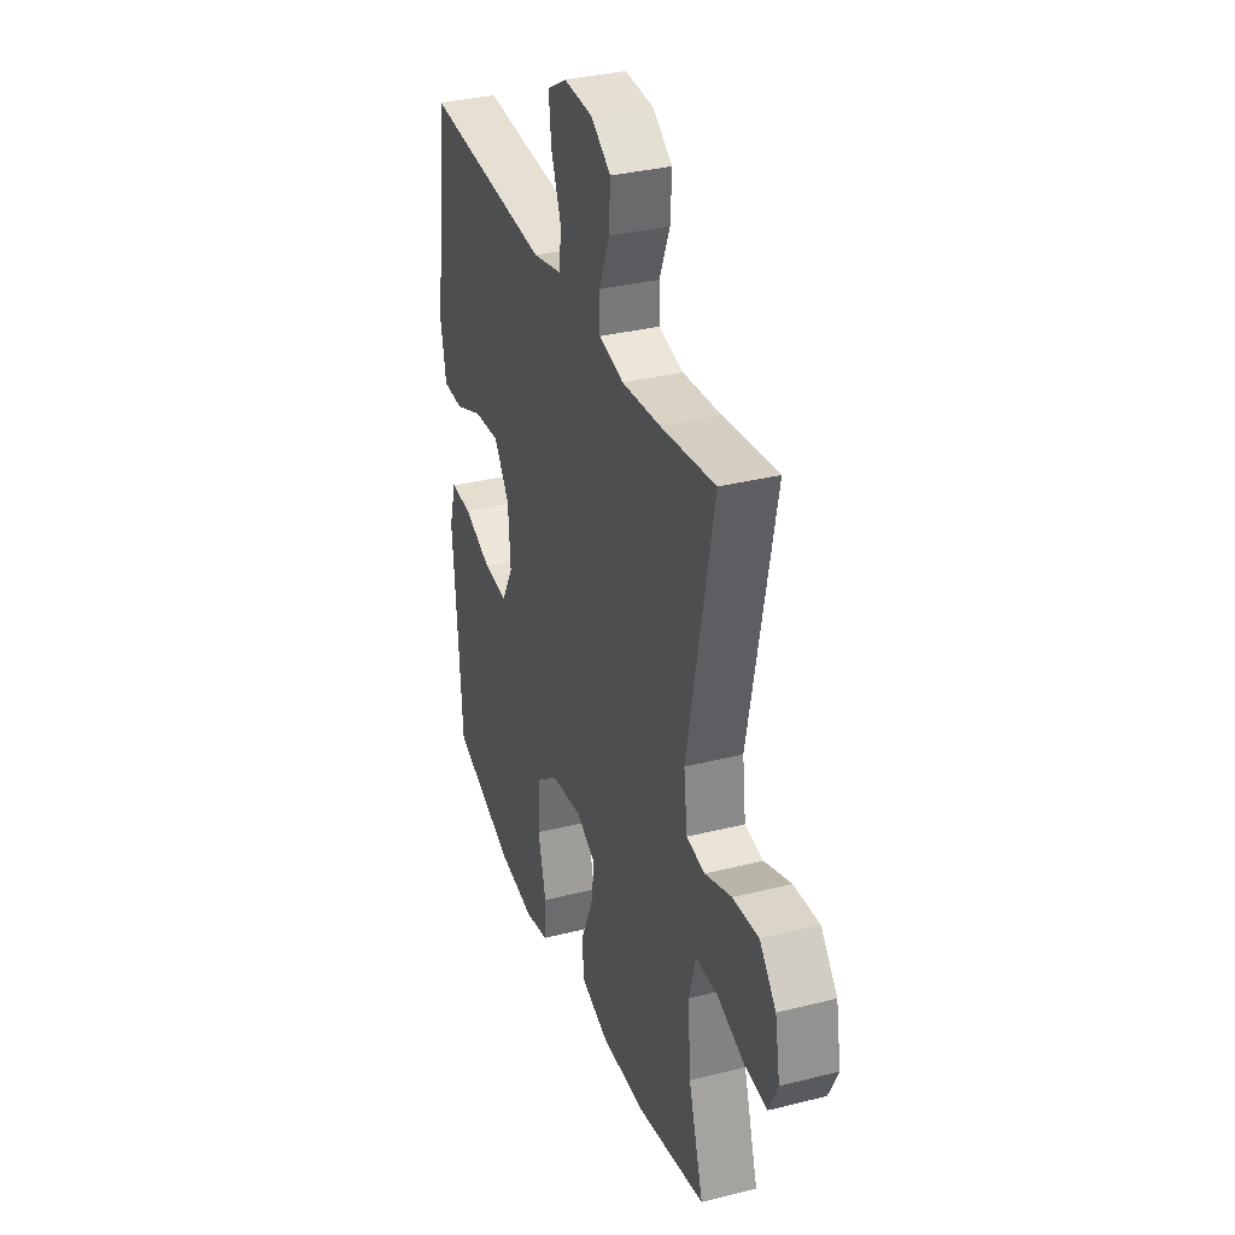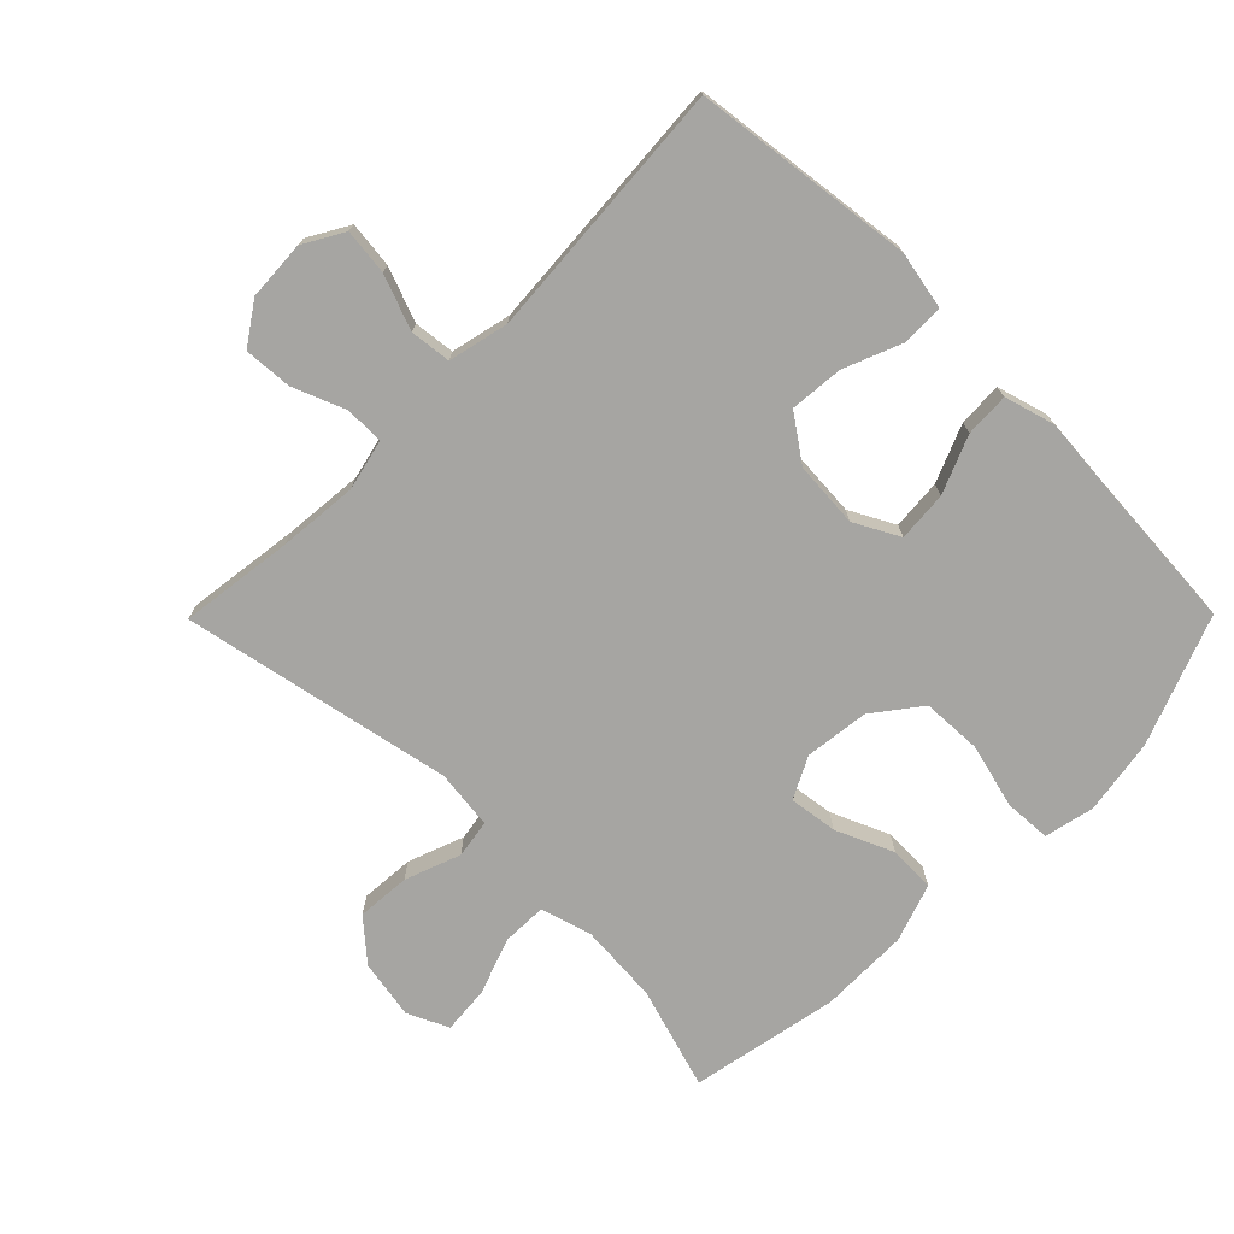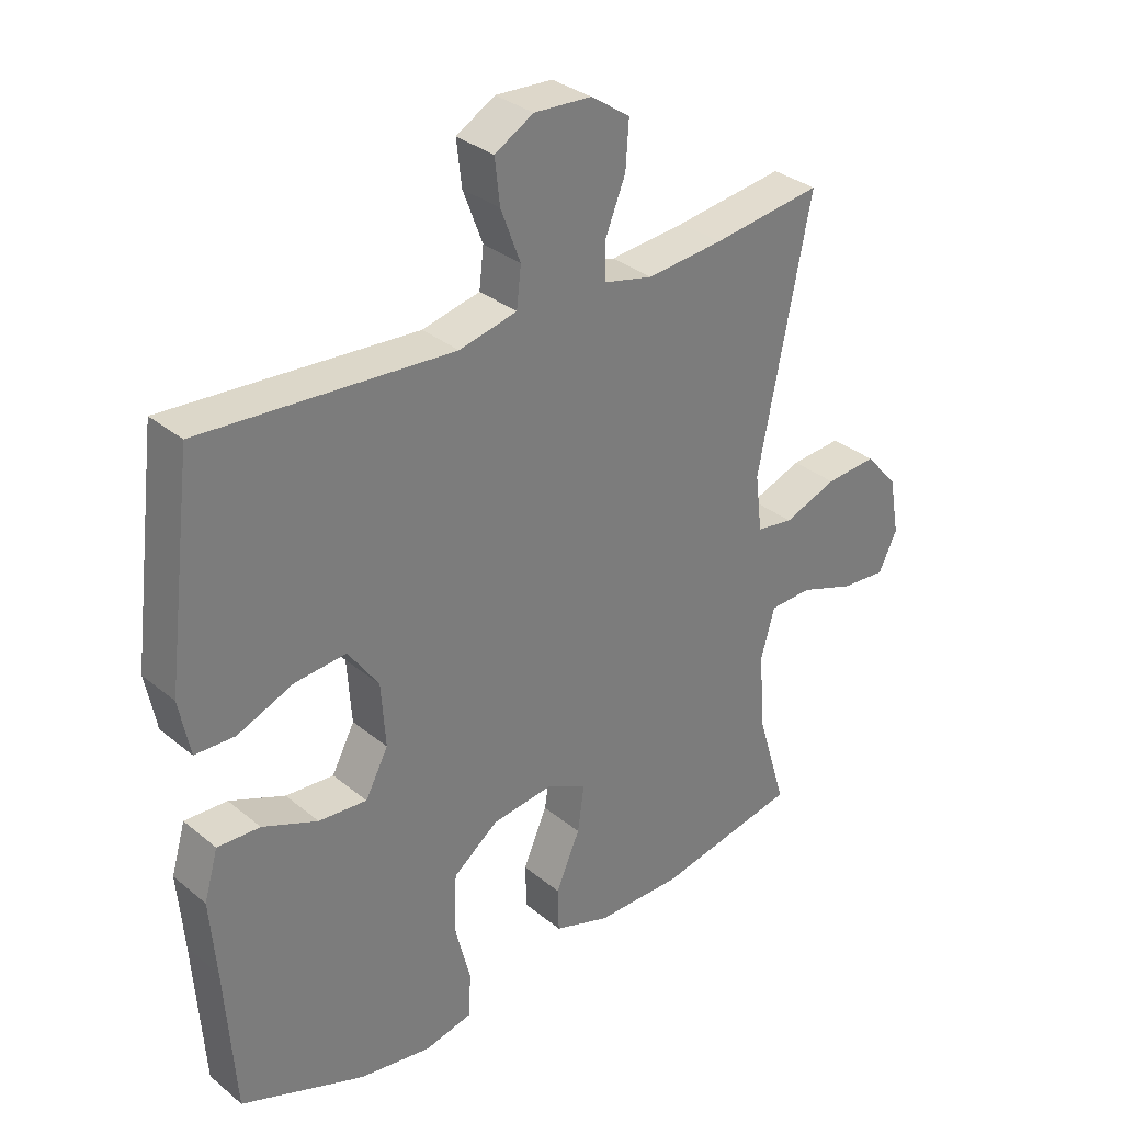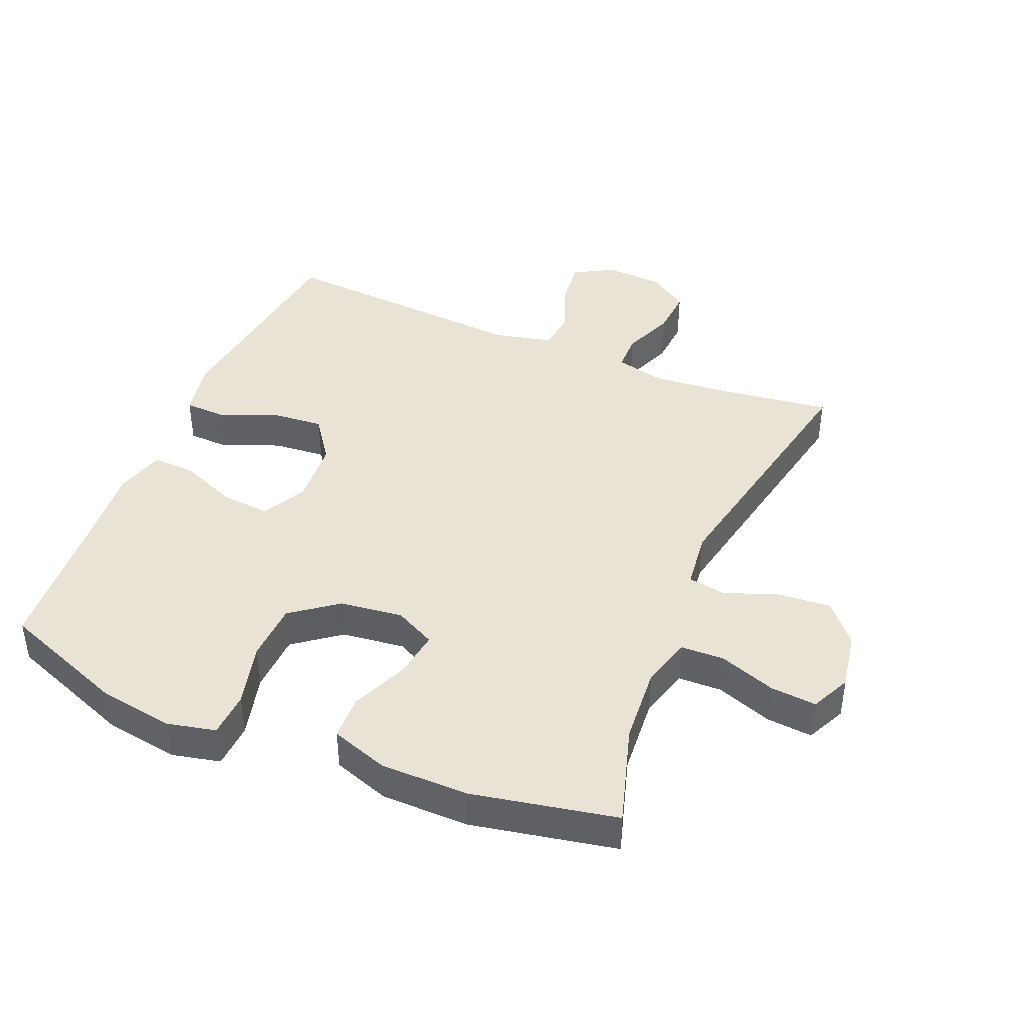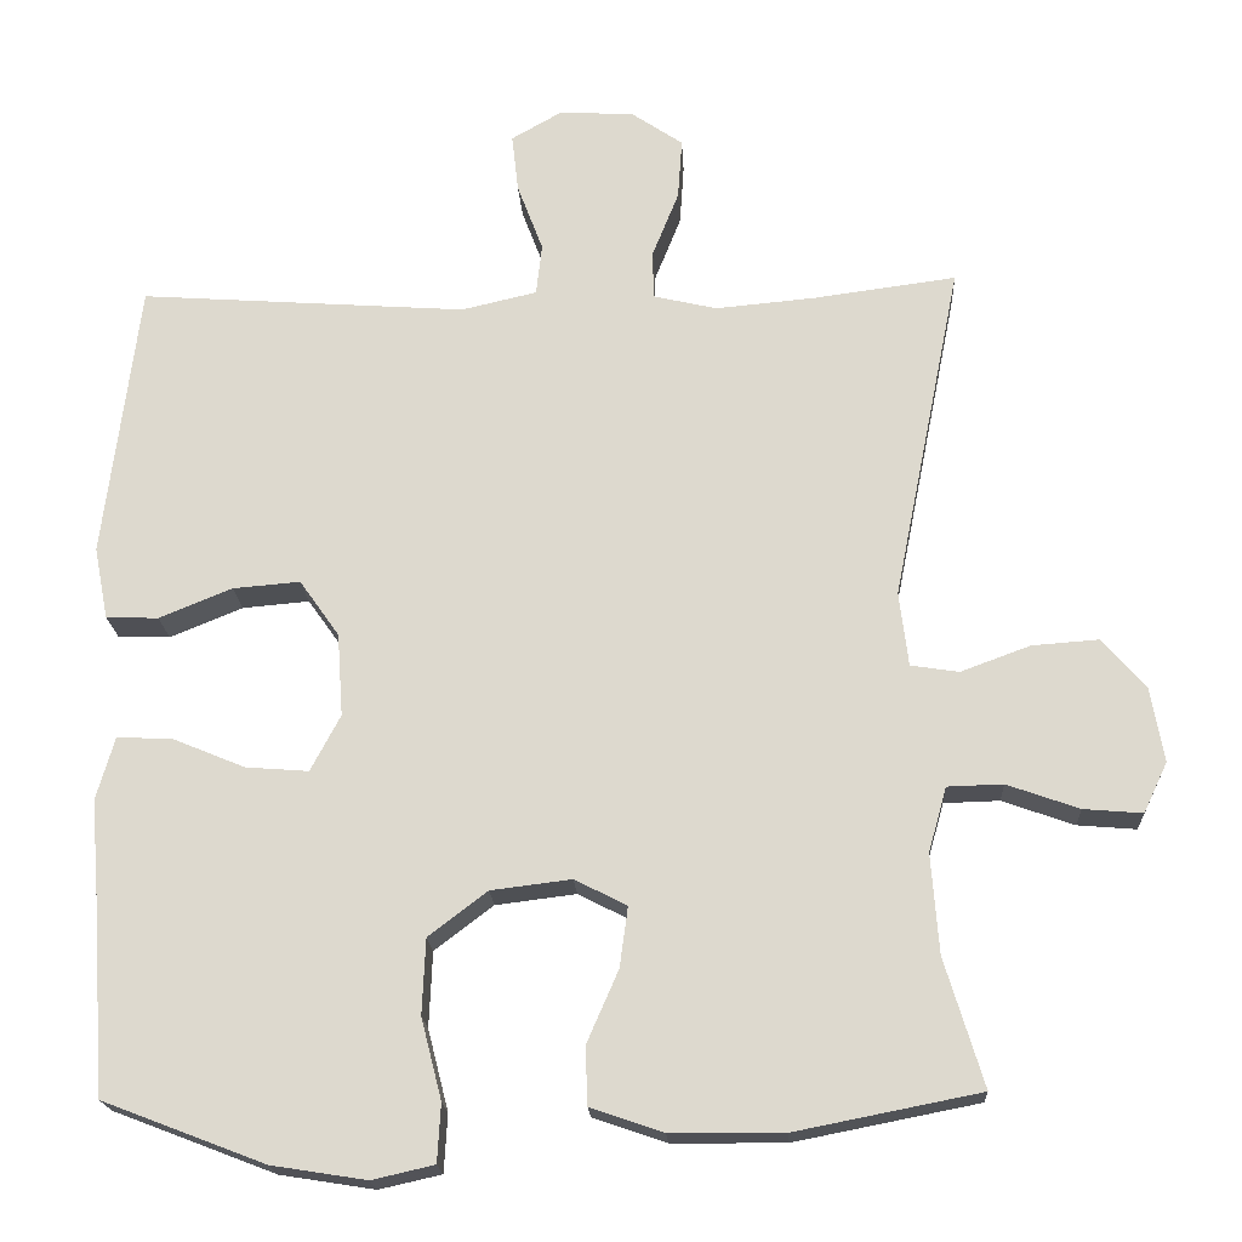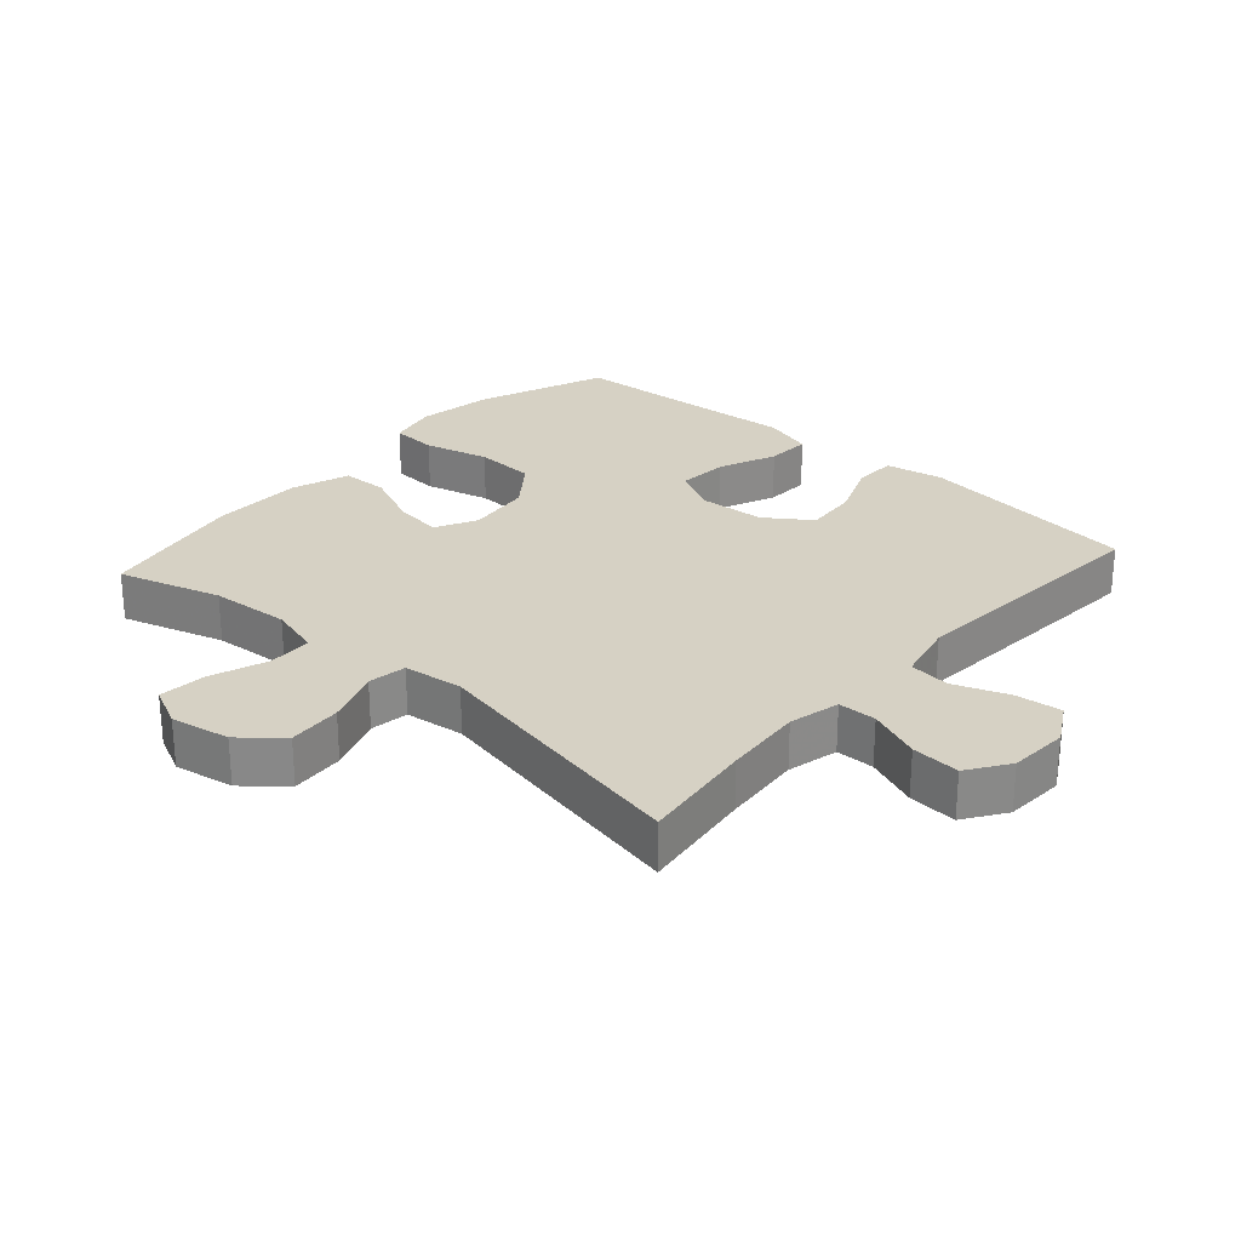
<metadata>
{"format":"obj","ext":"obj","renderer":"f3d","projection":"perspective","resolution":1024,"background":"white","views":[{"elev":33.7,"azim":-109.0,"up":"+Z"},{"elev":-73.8,"azim":45.3,"up":"+Y"},{"elev":32.5,"azim":138.5,"up":"+Z"},{"elev":42.2,"azim":-157.3,"up":"+Y"},{"elev":-19.3,"azim":-177.0,"up":"+Z"},{"elev":27.0,"azim":-48.3,"up":"+Y"}]}
</metadata>
<code>
v -0.5 0.07 0.5
v -0.328 0.07 0.477
v -0.208 0.07 0.466
v -0.131 0.07 0.484
v -0.13 0.07 0.542
v -0.162 0.07 0.622
v -0.167 0.07 0.695
v -0.105 0.07 0.737
v -0.015 0.07 0.742
v 0.046 0.07 0.707
v 0.038 0.07 0.637
v 0.007 0.07 0.555
v 0.014 0.07 0.493
v 0.105 0.07 0.472
v 0.5 0.07 0.5
v 0.542 0.07 0.165
v 0.525 0.07 0.078
v 0.462 0.07 0.076
v 0.374 0.07 0.112
v 0.293 0.07 0.119
v 0.245 0.07 0.051
v 0.238 0.07 -0.049
v 0.274 0.07 -0.117
v 0.35 0.07 -0.111
v 0.437 0.07 -0.075
v 0.504 0.07 -0.072
v 0.526 0.07 -0.148
v 0.516 0.07 -0.269
v 0.5 0.07 -0.5
v 0.304 0.07 -0.575
v 0.19 0.07 -0.593
v 0.115 0.07 -0.576
v 0.111 0.07 -0.506
v 0.136 0.07 -0.408
v 0.132 0.07 -0.317
v 0.061 0.07 -0.263
v -0.036 0.07 -0.251
v -0.099 0.07 -0.283
v -0.089 0.07 -0.356
v -0.051 0.07 -0.443
v -0.053 0.07 -0.513
v -0.141 0.07 -0.543
v -0.277 0.07 -0.544
v -0.5 0.07 -0.5
v -0.453 0.07 -0.345
v -0.444 0.07 -0.225
v -0.466 0.07 -0.147
v -0.533 0.07 -0.145
v -0.62 0.07 -0.176
v -0.691 0.07 -0.182
v -0.72 0.07 -0.121
v -0.704 0.07 -0.031
v -0.652 0.07 0.029
v -0.571 0.07 0.023
v -0.487 0.07 -0.008
v -0.429 0.07 0.001
v -0.418 0.07 0.091
v -0.5 0 0.5
v -0.328 0 0.477
v -0.208 0 0.466
v -0.131 0 0.484
v -0.13 0 0.542
v -0.162 0 0.622
v -0.167 0 0.695
v -0.105 0 0.737
v -0.015 0 0.742
v 0.046 0 0.707
v 0.038 0 0.637
v 0.007 0 0.555
v 0.014 0 0.493
v 0.105 0 0.472
v 0.5 0 0.5
v 0.542 0 0.165
v 0.525 0 0.078
v 0.462 0 0.076
v 0.374 0 0.112
v 0.293 0 0.119
v 0.245 0 0.051
v 0.238 0 -0.049
v 0.274 0 -0.117
v 0.35 0 -0.111
v 0.437 0 -0.075
v 0.504 0 -0.072
v 0.526 0 -0.148
v 0.516 0 -0.269
v 0.5 0 -0.5
v 0.304 0 -0.575
v 0.19 0 -0.593
v 0.115 0 -0.576
v 0.111 0 -0.506
v 0.136 0 -0.408
v 0.132 0 -0.317
v 0.061 0 -0.263
v -0.036 0 -0.251
v -0.099 0 -0.283
v -0.089 0 -0.356
v -0.051 0 -0.443
v -0.053 0 -0.513
v -0.141 0 -0.543
v -0.277 0 -0.544
v -0.5 0 -0.5
v -0.453 0 -0.345
v -0.444 0 -0.225
v -0.466 0 -0.147
v -0.533 0 -0.145
v -0.62 0 -0.176
v -0.691 0 -0.182
v -0.72 0 -0.121
v -0.704 0 -0.031
v -0.652 0 0.029
v -0.571 0 0.023
v -0.487 0 -0.008
v -0.429 0 0.001
v -0.418 0 0.091
f 52 53 54 55
f 50 51 52 55
f 48 49 50 55
f 47 48 55 56
f 46 47 56
f 42 43 44 45
f 42 45 46
f 39 40 41 42
f 38 39 42 46
f 37 38 46 56
f 31 32 33 34
f 31 34 35
f 28 29 30 31
f 28 31 35
f 27 28 35 36
f 24 25 26 27
f 23 24 27 36
f 16 17 18 19
f 14 15 16 19
f 13 14 19 20
f 9 10 11 12
f 9 12 13
f 8 9 13
f 5 6 7 8
f 4 5 8 13
f 3 4 13 20
f 57 1 2
f 22 23 36 37
f 21 22 37 56
f 20 21 56 57
f 2 3 20 57
f 112 111 110 109
f 112 109 108 107
f 112 107 106 105
f 113 112 105 104
f 113 104 103
f 102 101 100 99
f 103 102 99
f 99 98 97 96
f 103 99 96 95
f 113 103 95 94
f 91 90 89 88
f 92 91 88
f 88 87 86 85
f 92 88 85
f 93 92 85 84
f 84 83 82 81
f 93 84 81 80
f 76 75 74 73
f 76 73 72 71
f 77 76 71 70
f 69 68 67 66
f 70 69 66
f 70 66 65
f 65 64 63 62
f 70 65 62 61
f 77 70 61 60
f 59 58 114
f 94 93 80 79
f 113 94 79 78
f 114 113 78 77
f 114 77 60 59
f 1 58 59 2
f 2 59 60 3
f 3 60 61 4
f 4 61 62 5
f 5 62 63 6
f 6 63 64 7
f 7 64 65 8
f 8 65 66 9
f 9 66 67 10
f 10 67 68 11
f 11 68 69 12
f 12 69 70 13
f 13 70 71 14
f 14 71 72 15
f 15 72 73 16
f 16 73 74 17
f 17 74 75 18
f 18 75 76 19
f 19 76 77 20
f 20 77 78 21
f 21 78 79 22
f 22 79 80 23
f 23 80 81 24
f 24 81 82 25
f 25 82 83 26
f 26 83 84 27
f 27 84 85 28
f 28 85 86 29
f 29 86 87 30
f 30 87 88 31
f 31 88 89 32
f 32 89 90 33
f 33 90 91 34
f 34 91 92 35
f 35 92 93 36
f 36 93 94 37
f 37 94 95 38
f 38 95 96 39
f 39 96 97 40
f 40 97 98 41
f 41 98 99 42
f 42 99 100 43
f 43 100 101 44
f 44 101 102 45
f 45 102 103 46
f 46 103 104 47
f 47 104 105 48
f 48 105 106 49
f 49 106 107 50
f 50 107 108 51
f 51 108 109 52
f 52 109 110 53
f 53 110 111 54
f 54 111 112 55
f 55 112 113 56
f 56 113 114 57
f 57 114 58 1

</code>
